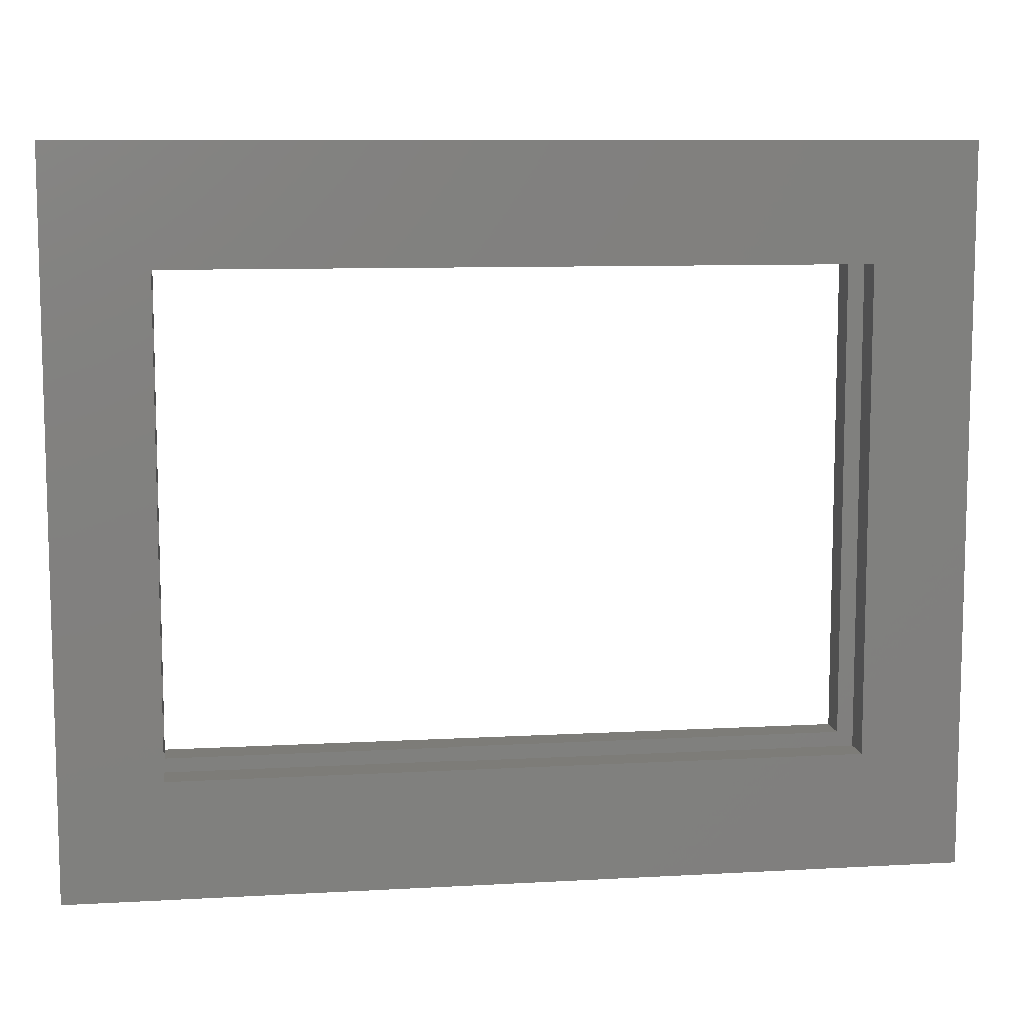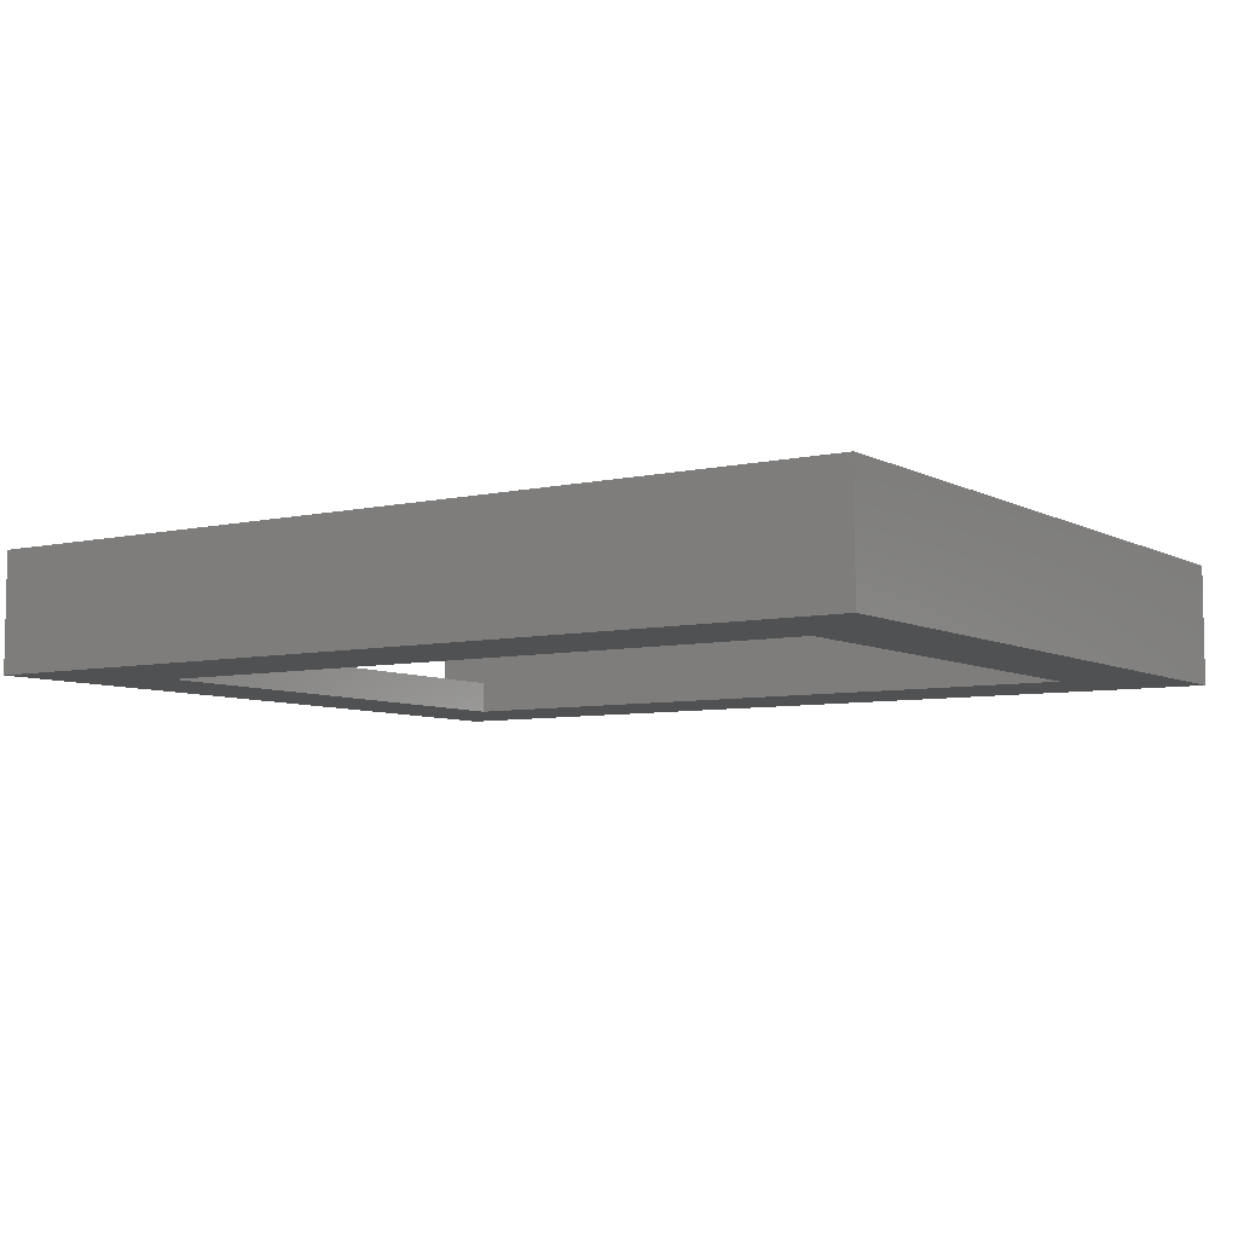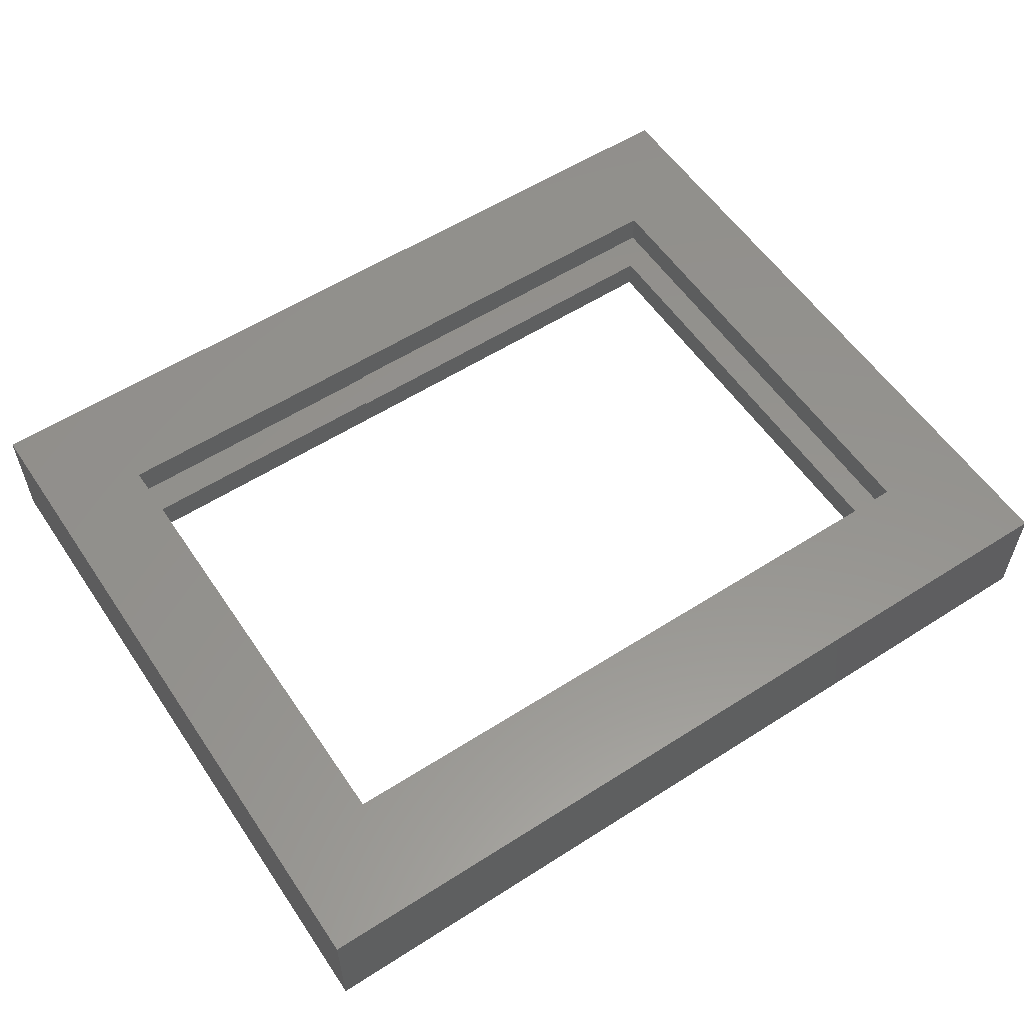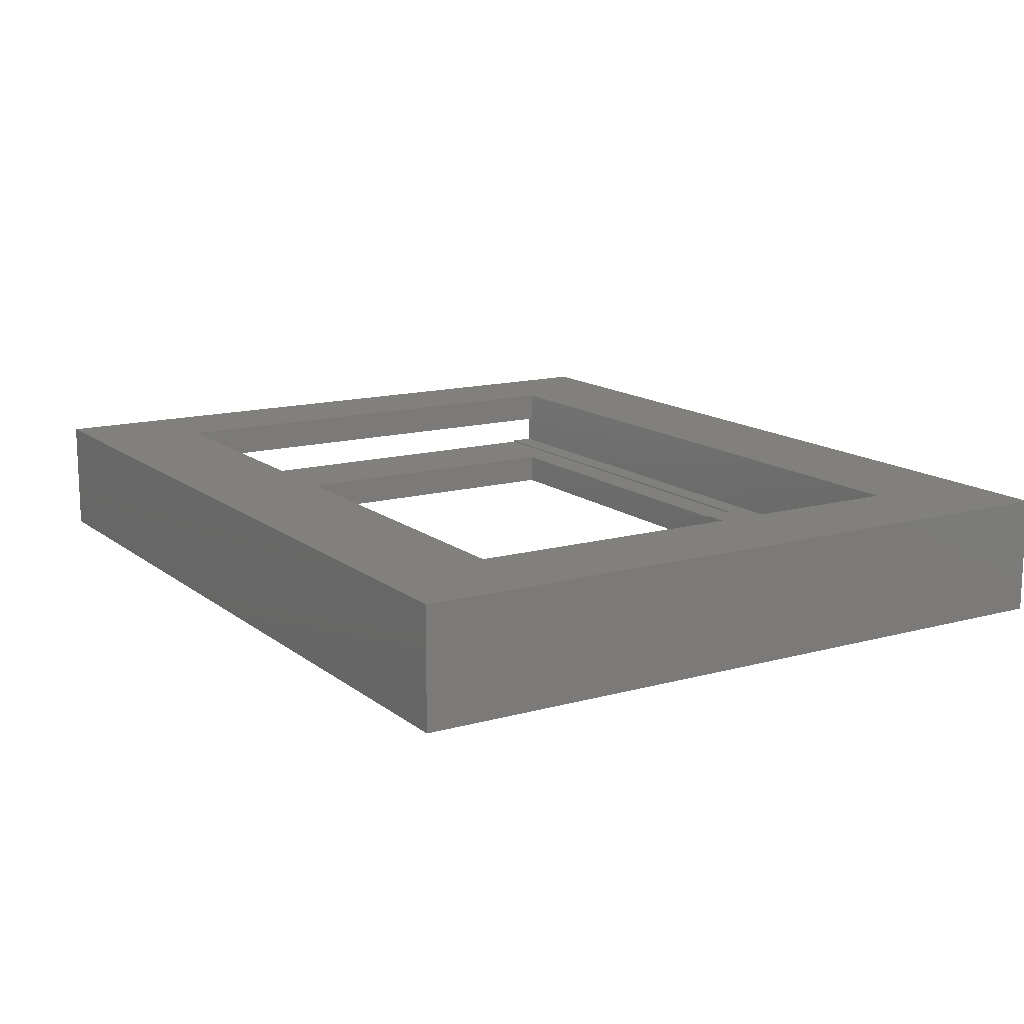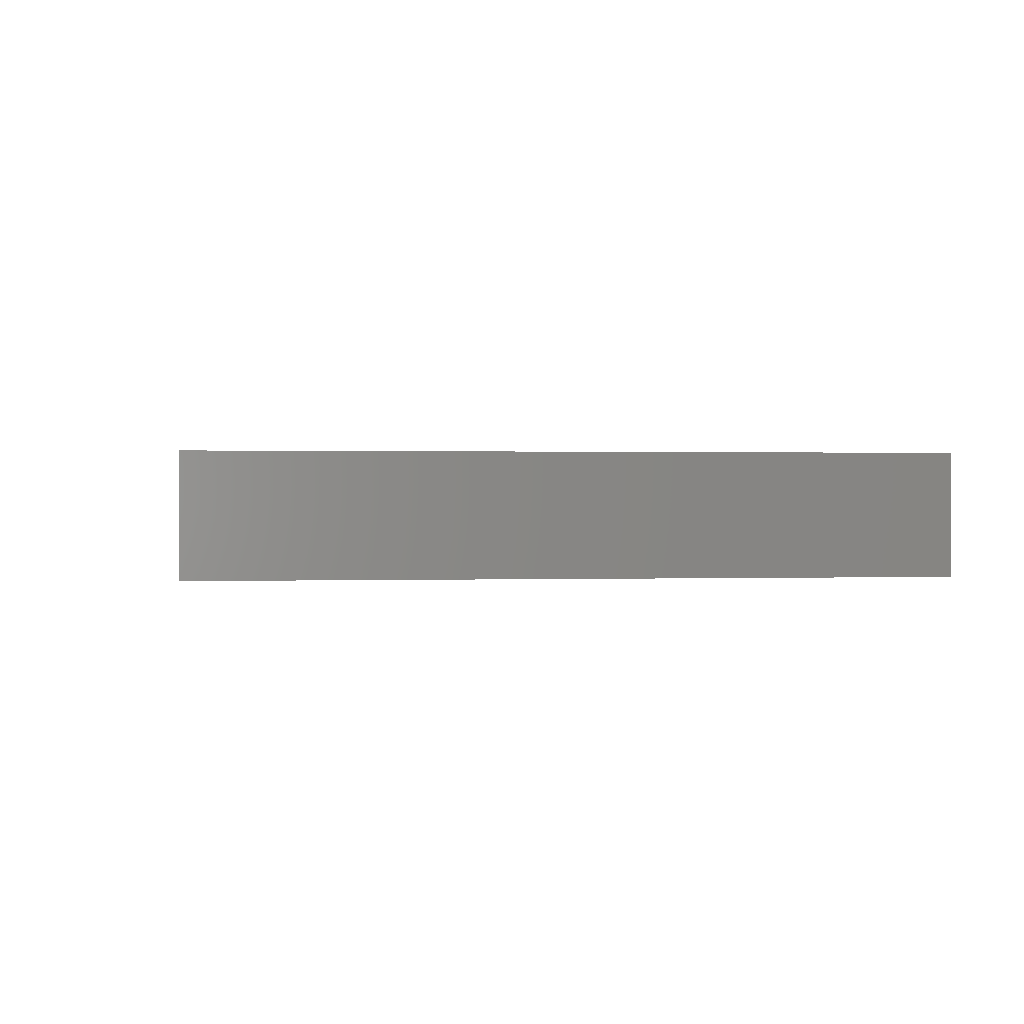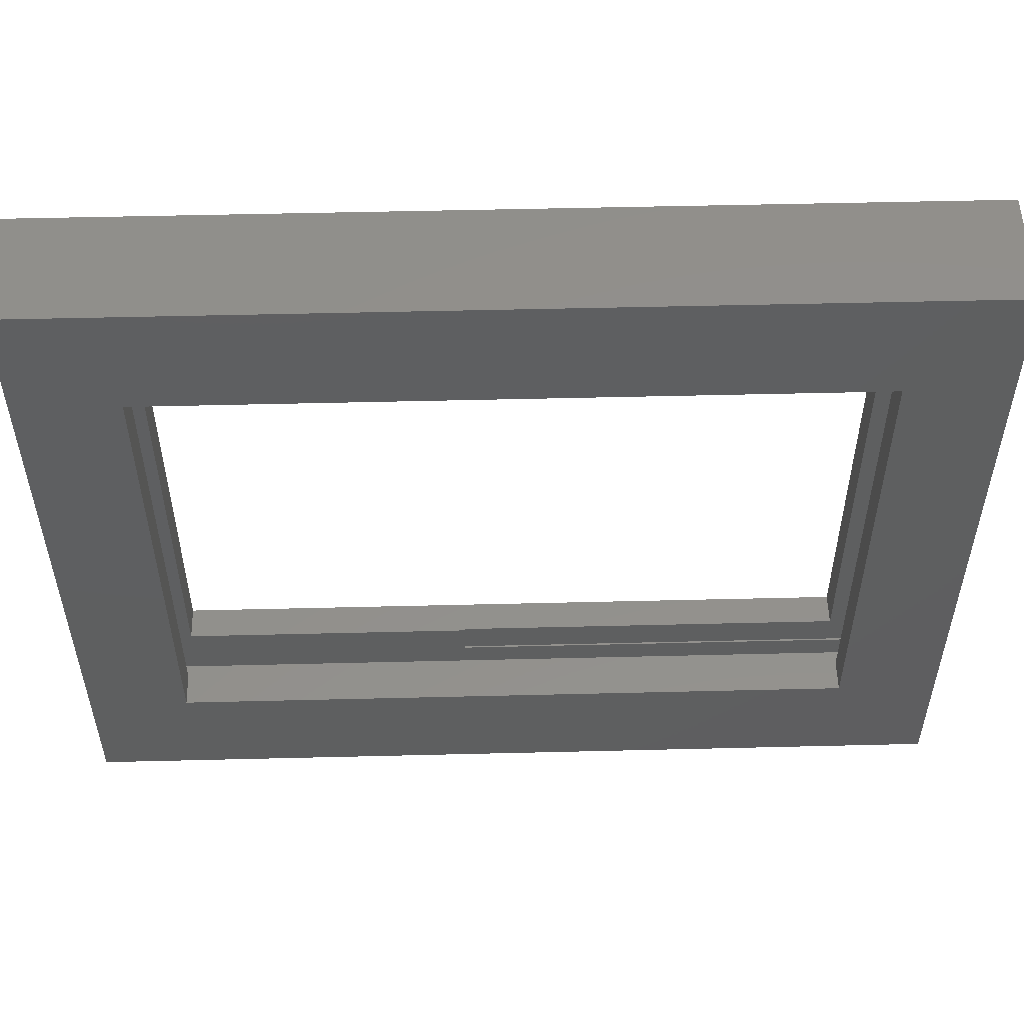
<metadata>
{"format":"stl","ext":"stl","renderer":"f3d","projection":"perspective","resolution":1024,"background":"white","views":[{"elev":9.4,"azim":-8.4,"up":"+Y"},{"elev":-6.6,"azim":-146.3,"up":"+Z"},{"elev":56.7,"azim":-33.7,"up":"+Z"},{"elev":13.9,"azim":-121.6,"up":"+Z"},{"elev":0.4,"azim":-97.6,"up":"+Z"},{"elev":53.0,"azim":-1.5,"up":"+Y"}]}
</metadata>
<code>
# stl→obj: 52 verts, 108 faces
v -26.5 -21.5 -3.5
v -26.5 21.5 3.5
v -26.5 21.5 -3.5
v -26.5 -21.5 3.5
v 26.5 21.5 3.5
v 20.5 14.5 3.5
v 26.5 -21.5 3.5
v -20.5 14.5 3.5
v -20.5 -14.5 3.5
v 20.5 -14.5 3.5
v 26.5 -16.5 -1.5
v 26.5 -18 -1.5
v 26.5 -16.5 -1.6
v 26.5 20.5 1.6
v 26.5 21.5 -3.5
v 26.5 -16.5 1.6
v 26.5 -18 1.5
v 26.5 -16.5 1.5
v 26.5 20.5 -1.6
v 26.5 -21.5 -3.5
v 20.5 -14.5 -3.5
v -20.5 -14.5 -3.5
v -20.5 14.5 -3.5
v 20.5 14.5 -3.5
v -25 -18 1.5
v -25 18 -1.5
v -25 18 1.5
v -25 -18 -1.5
v -3 -16.5 1.5
v -20.5 -14.5 1.5
v -3 -14.5 1.5
v -20.5 14.5 1.5
v -3 18 1.5
v -3 14.5 1.5
v -3 18 -1.5
v -20.5 14.5 -1.5
v -3 14.5 -1.5
v -20.5 -14.5 -1.5
v -3 -14.5 -1.5
v -3 -16.5 -1.5
v -3 -16.5 1.6
v -3 -14.5 1.6
v -3 20.5 1.6
v -3 20.5 -1.6
v -3 14.5 1.6
v -3 14.5 -1.6
v -3 -14.5 -1.6
v -3 -16.5 -1.6
v 20.5 14.5 1.6
v 20.5 -14.5 1.6
v 20.5 14.5 -1.6
v 20.5 -14.5 -1.6
f 1 2 3
f 2 1 4
f 5 6 7
f 5 8 6
f 8 2 9
f 2 8 5
f 10 7 6
f 9 7 10
f 9 4 7
f 4 9 2
f 11 12 13
f 5 14 15
f 5 16 14
f 16 17 18
f 17 7 12
f 16 7 17
f 7 16 5
f 19 15 14
f 13 15 19
f 13 20 15
f 12 20 13
f 20 12 7
f 15 2 5
f 2 15 3
f 20 21 15
f 20 22 21
f 22 1 23
f 1 22 20
f 24 15 21
f 23 15 24
f 23 3 15
f 3 23 1
f 1 7 4
f 7 1 20
f 25 26 27
f 26 25 28
f 17 29 18
f 29 30 31
f 30 25 32
f 29 25 30
f 25 29 17
f 32 33 34
f 32 27 33
f 27 32 25
f 35 36 37
f 36 26 38
f 26 36 35
f 39 38 40
f 40 12 11
f 40 28 12
f 38 28 40
f 28 38 26
f 12 25 17
f 25 12 28
f 26 33 27
f 33 26 35
f 41 31 42
f 31 41 29
f 43 33 44
f 45 33 43
f 33 45 34
f 35 44 33
f 46 35 37
f 35 46 44
f 40 47 39
f 47 40 48
f 49 16 50
f 41 50 16
f 50 41 42
f 16 49 14
f 43 49 45
f 49 43 14
f 19 51 13
f 44 51 19
f 51 44 46
f 52 13 51
f 48 52 47
f 52 48 13
f 18 41 16
f 41 18 29
f 13 40 11
f 40 13 48
f 44 14 43
f 14 44 19
f 38 23 36
f 23 38 22
f 9 32 8
f 32 9 30
f 21 51 24
f 51 21 52
f 50 6 49
f 6 50 10
f 36 46 37
f 23 46 36
f 24 46 23
f 46 24 51
f 8 45 6
f 32 45 8
f 45 32 34
f 6 45 49
f 52 21 47
f 47 38 39
f 22 47 21
f 47 22 38
f 42 10 50
f 10 42 9
f 30 42 31
f 42 30 9

</code>
